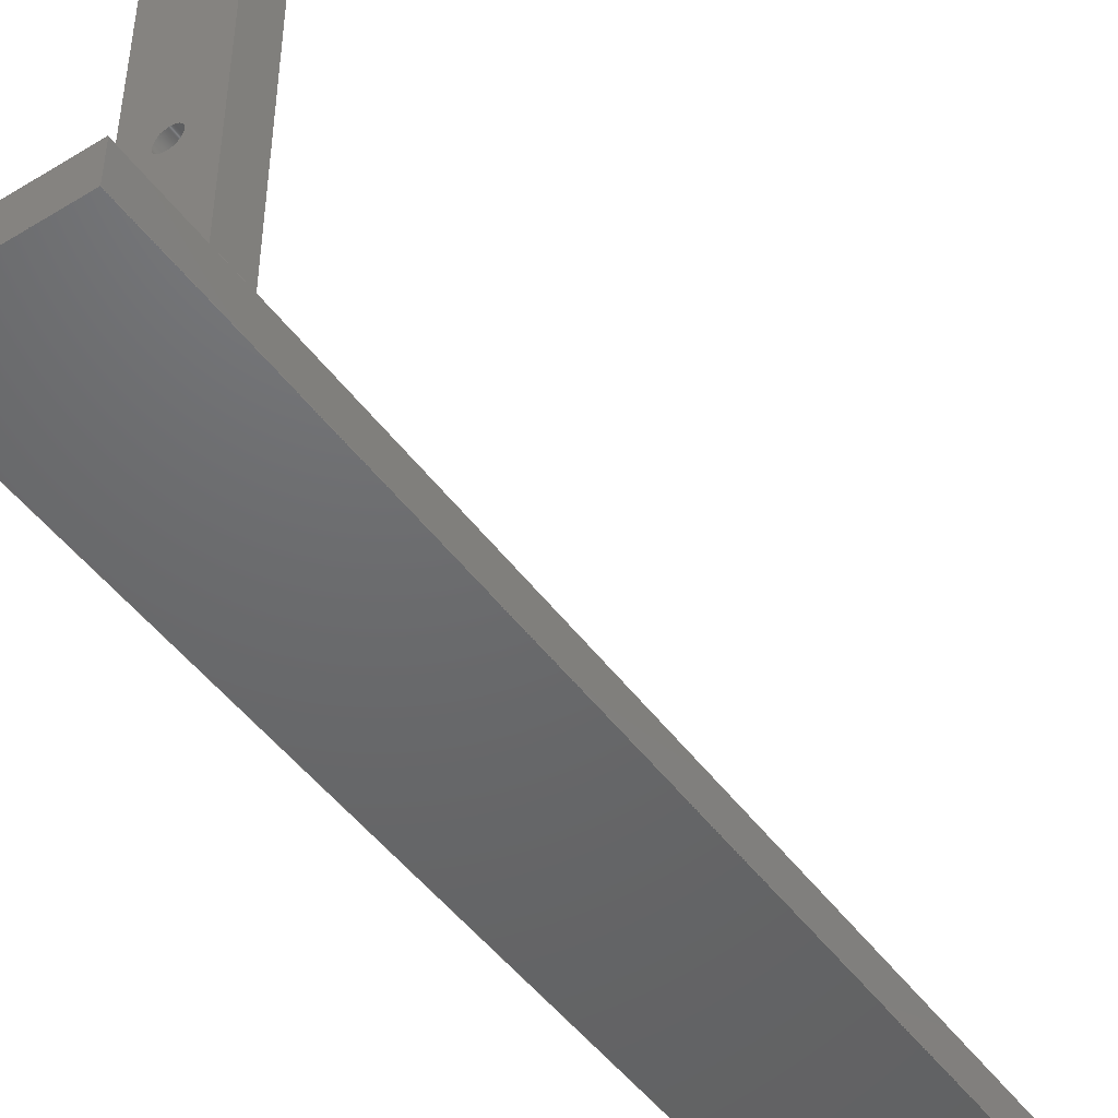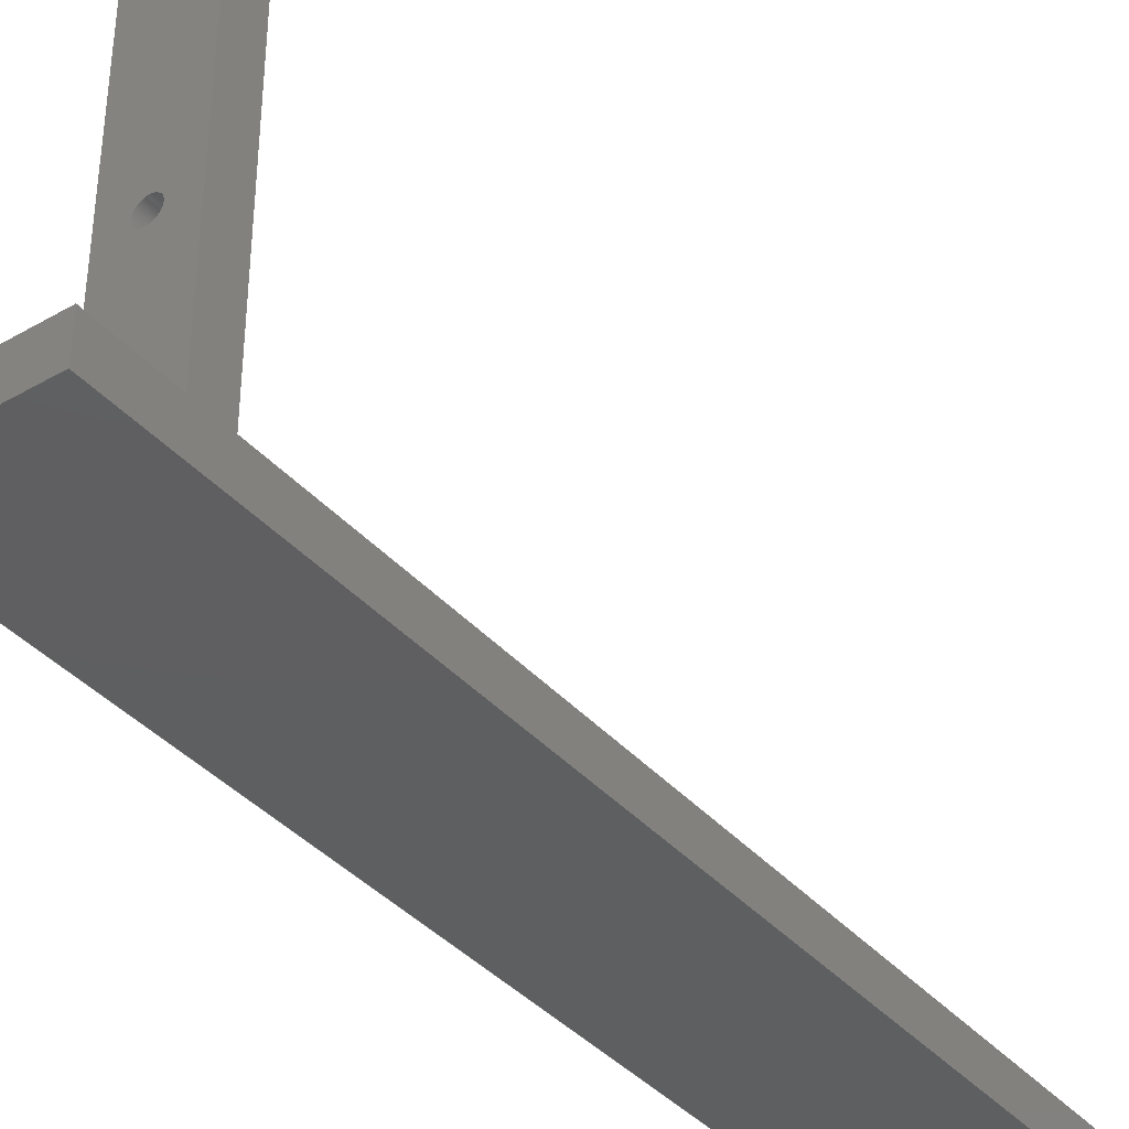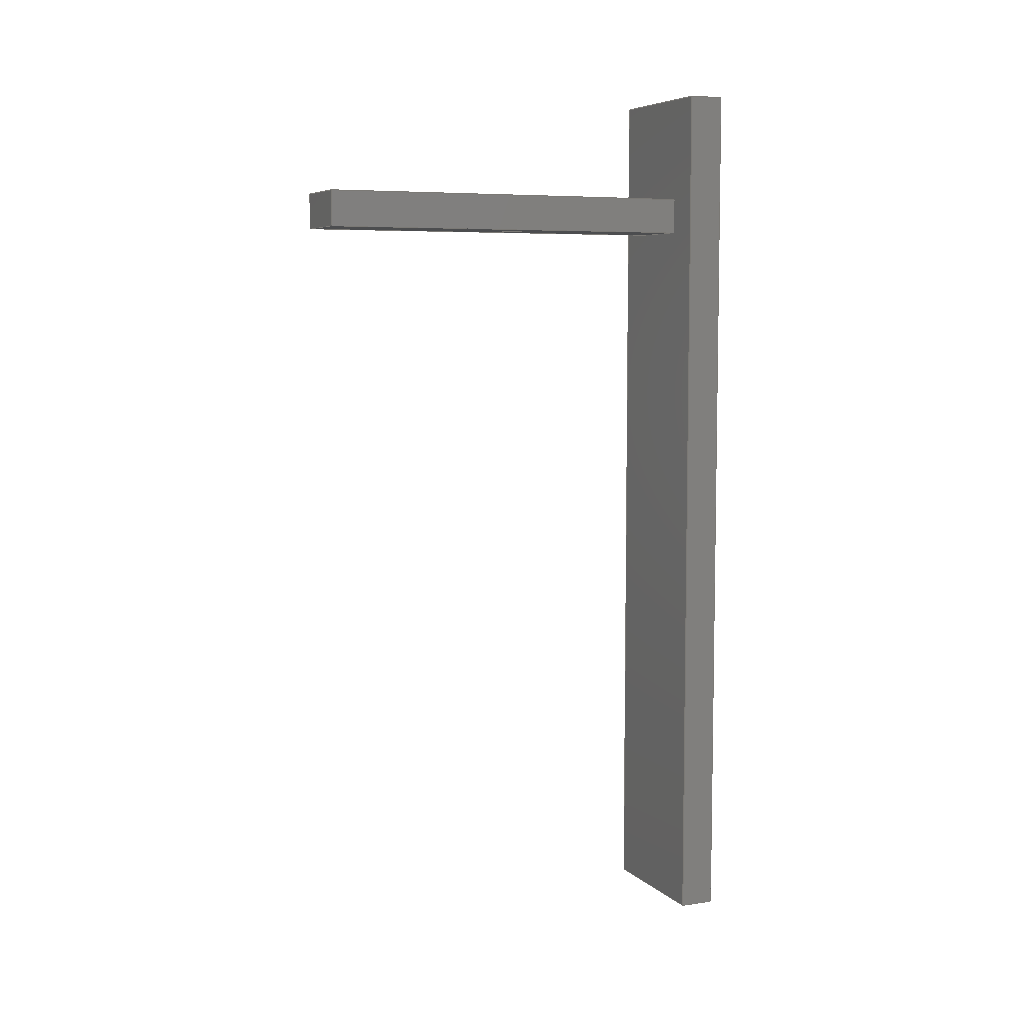
<metadata>
{"format":"step","ext":"step","renderer":"f3d","projection":"perspective","resolution":1024,"background":"white","views":[{"elev":-47.7,"azim":34.5,"up":"+Y"},{"elev":-38.3,"azim":36.1,"up":"+Y"},{"elev":6.5,"azim":-113.9,"up":"+Z"}]}
</metadata>
<code>
ISO-10303-21;
DATA;
#1=MECHANICAL_DESIGN_GEOMETRIC_PRESENTATION_REPRESENTATION('',(#4,#5),
#364);
#2=SHAPE_REPRESENTATION_RELATIONSHIP('SRR','None',#371,#3);
#3=ADVANCED_BREP_SHAPE_REPRESENTATION('',(#6,#7),#363);
#4=STYLED_ITEM('',(#381),#6);
#5=STYLED_ITEM('',(#381),#7);
#6=MANIFOLD_SOLID_BREP('Body1',#215);
#7=MANIFOLD_SOLID_BREP('Body2',#216);
#8=CYLINDRICAL_SURFACE('',#232,0.3);
#9=FACE_BOUND('',#27,.T.);
#10=FACE_BOUND('',#34,.T.);
#11=CIRCLE('',#231,0.3);
#12=CIRCLE('',#233,0.3);
#13=FACE_OUTER_BOUND('',#26,.T.);
#14=FACE_OUTER_BOUND('',#28,.T.);
#15=FACE_OUTER_BOUND('',#29,.T.);
#16=FACE_OUTER_BOUND('',#30,.T.);
#17=FACE_OUTER_BOUND('',#31,.T.);
#18=FACE_OUTER_BOUND('',#32,.T.);
#19=FACE_OUTER_BOUND('',#33,.T.);
#20=FACE_OUTER_BOUND('',#35,.T.);
#21=FACE_OUTER_BOUND('',#36,.T.);
#22=FACE_OUTER_BOUND('',#37,.T.);
#23=FACE_OUTER_BOUND('',#38,.T.);
#24=FACE_OUTER_BOUND('',#39,.T.);
#25=FACE_OUTER_BOUND('',#40,.T.);
#26=EDGE_LOOP('',(#136,#137,#138,#139));
#27=EDGE_LOOP('',(#140));
#28=EDGE_LOOP('',(#141,#142,#143,#144));
#29=EDGE_LOOP('',(#145,#146,#147,#148));
#30=EDGE_LOOP('',(#149,#150,#151,#152));
#31=EDGE_LOOP('',(#153,#154,#155,#156));
#32=EDGE_LOOP('',(#157,#158,#159,#160));
#33=EDGE_LOOP('',(#161,#162,#163,#164));
#34=EDGE_LOOP('',(#165));
#35=EDGE_LOOP('',(#166,#167,#168,#169));
#36=EDGE_LOOP('',(#170,#171,#172,#173));
#37=EDGE_LOOP('',(#174,#175,#176,#177));
#38=EDGE_LOOP('',(#178,#179,#180,#181));
#39=EDGE_LOOP('',(#182,#183,#184,#185));
#40=EDGE_LOOP('',(#186,#187,#188,#189));
#41=LINE('',#306,#66);
#42=LINE('',#308,#67);
#43=LINE('',#310,#68);
#44=LINE('',#311,#69);
#45=LINE('',#317,#70);
#46=LINE('',#320,#71);
#47=LINE('',#322,#72);
#48=LINE('',#323,#73);
#49=LINE('',#326,#74);
#50=LINE('',#327,#75);
#51=LINE('',#330,#76);
#52=LINE('',#331,#77);
#53=LINE('',#333,#78);
#54=LINE('',#338,#79);
#55=LINE('',#340,#80);
#56=LINE('',#342,#81);
#57=LINE('',#343,#82);
#58=LINE('',#346,#83);
#59=LINE('',#348,#84);
#60=LINE('',#349,#85);
#61=LINE('',#352,#86);
#62=LINE('',#354,#87);
#63=LINE('',#355,#88);
#64=LINE('',#357,#89);
#65=LINE('',#358,#90);
#66=VECTOR('',#249,1);
#67=VECTOR('',#250,1);
#68=VECTOR('',#251,1);
#69=VECTOR('',#252,1);
#70=VECTOR('',#259,0.3);
#71=VECTOR('',#262,1);
#72=VECTOR('',#263,1);
#73=VECTOR('',#264,1);
#74=VECTOR('',#267,1);
#75=VECTOR('',#268,1);
#76=VECTOR('',#271,1);
#77=VECTOR('',#272,1);
#78=VECTOR('',#275,1);
#79=VECTOR('',#280,1);
#80=VECTOR('',#281,1);
#81=VECTOR('',#282,1);
#82=VECTOR('',#283,1);
#83=VECTOR('',#286,1);
#84=VECTOR('',#287,1);
#85=VECTOR('',#288,1);
#86=VECTOR('',#291,1);
#87=VECTOR('',#292,1);
#88=VECTOR('',#293,1);
#89=VECTOR('',#296,1);
#90=VECTOR('',#297,1);
#91=VERTEX_POINT('',#304);
#92=VERTEX_POINT('',#305);
#93=VERTEX_POINT('',#307);
#94=VERTEX_POINT('',#309);
#95=VERTEX_POINT('',#312);
#96=VERTEX_POINT('',#315);
#97=VERTEX_POINT('',#319);
#98=VERTEX_POINT('',#321);
#99=VERTEX_POINT('',#325);
#100=VERTEX_POINT('',#329);
#101=VERTEX_POINT('',#336);
#102=VERTEX_POINT('',#337);
#103=VERTEX_POINT('',#339);
#104=VERTEX_POINT('',#341);
#105=VERTEX_POINT('',#345);
#106=VERTEX_POINT('',#347);
#107=VERTEX_POINT('',#351);
#108=VERTEX_POINT('',#353);
#109=EDGE_CURVE('',#91,#92,#41,.T.);
#110=EDGE_CURVE('',#92,#93,#42,.T.);
#111=EDGE_CURVE('',#93,#94,#43,.T.);
#112=EDGE_CURVE('',#94,#91,#44,.T.);
#113=EDGE_CURVE('',#95,#95,#11,.T.);
#114=EDGE_CURVE('',#96,#96,#12,.T.);
#115=EDGE_CURVE('',#96,#95,#45,.T.);
#116=EDGE_CURVE('',#97,#92,#46,.T.);
#117=EDGE_CURVE('',#98,#97,#47,.T.);
#118=EDGE_CURVE('',#93,#98,#48,.T.);
#119=EDGE_CURVE('',#99,#98,#49,.T.);
#120=EDGE_CURVE('',#94,#99,#50,.T.);
#121=EDGE_CURVE('',#100,#99,#51,.T.);
#122=EDGE_CURVE('',#91,#100,#52,.T.);
#123=EDGE_CURVE('',#97,#100,#53,.T.);
#124=EDGE_CURVE('',#101,#102,#54,.T.);
#125=EDGE_CURVE('',#101,#103,#55,.T.);
#126=EDGE_CURVE('',#104,#103,#56,.T.);
#127=EDGE_CURVE('',#102,#104,#57,.T.);
#128=EDGE_CURVE('',#102,#105,#58,.T.);
#129=EDGE_CURVE('',#106,#104,#59,.T.);
#130=EDGE_CURVE('',#105,#106,#60,.T.);
#131=EDGE_CURVE('',#105,#107,#61,.T.);
#132=EDGE_CURVE('',#108,#106,#62,.T.);
#133=EDGE_CURVE('',#107,#108,#63,.T.);
#134=EDGE_CURVE('',#107,#101,#64,.T.);
#135=EDGE_CURVE('',#103,#108,#65,.T.);
#136=ORIENTED_EDGE('',*,*,#109,.T.);
#137=ORIENTED_EDGE('',*,*,#110,.T.);
#138=ORIENTED_EDGE('',*,*,#111,.T.);
#139=ORIENTED_EDGE('',*,*,#112,.T.);
#140=ORIENTED_EDGE('',*,*,#113,.T.);
#141=ORIENTED_EDGE('',*,*,#114,.F.);
#142=ORIENTED_EDGE('',*,*,#115,.T.);
#143=ORIENTED_EDGE('',*,*,#113,.F.);
#144=ORIENTED_EDGE('',*,*,#115,.F.);
#145=ORIENTED_EDGE('',*,*,#116,.F.);
#146=ORIENTED_EDGE('',*,*,#117,.F.);
#147=ORIENTED_EDGE('',*,*,#118,.F.);
#148=ORIENTED_EDGE('',*,*,#110,.F.);
#149=ORIENTED_EDGE('',*,*,#118,.T.);
#150=ORIENTED_EDGE('',*,*,#119,.F.);
#151=ORIENTED_EDGE('',*,*,#120,.F.);
#152=ORIENTED_EDGE('',*,*,#111,.F.);
#153=ORIENTED_EDGE('',*,*,#120,.T.);
#154=ORIENTED_EDGE('',*,*,#121,.F.);
#155=ORIENTED_EDGE('',*,*,#122,.F.);
#156=ORIENTED_EDGE('',*,*,#112,.F.);
#157=ORIENTED_EDGE('',*,*,#122,.T.);
#158=ORIENTED_EDGE('',*,*,#123,.F.);
#159=ORIENTED_EDGE('',*,*,#116,.T.);
#160=ORIENTED_EDGE('',*,*,#109,.F.);
#161=ORIENTED_EDGE('',*,*,#123,.T.);
#162=ORIENTED_EDGE('',*,*,#121,.T.);
#163=ORIENTED_EDGE('',*,*,#119,.T.);
#164=ORIENTED_EDGE('',*,*,#117,.T.);
#165=ORIENTED_EDGE('',*,*,#114,.T.);
#166=ORIENTED_EDGE('',*,*,#124,.F.);
#167=ORIENTED_EDGE('',*,*,#125,.T.);
#168=ORIENTED_EDGE('',*,*,#126,.F.);
#169=ORIENTED_EDGE('',*,*,#127,.F.);
#170=ORIENTED_EDGE('',*,*,#128,.F.);
#171=ORIENTED_EDGE('',*,*,#127,.T.);
#172=ORIENTED_EDGE('',*,*,#129,.F.);
#173=ORIENTED_EDGE('',*,*,#130,.F.);
#174=ORIENTED_EDGE('',*,*,#131,.F.);
#175=ORIENTED_EDGE('',*,*,#130,.T.);
#176=ORIENTED_EDGE('',*,*,#132,.F.);
#177=ORIENTED_EDGE('',*,*,#133,.F.);
#178=ORIENTED_EDGE('',*,*,#134,.F.);
#179=ORIENTED_EDGE('',*,*,#133,.T.);
#180=ORIENTED_EDGE('',*,*,#135,.F.);
#181=ORIENTED_EDGE('',*,*,#125,.F.);
#182=ORIENTED_EDGE('',*,*,#135,.T.);
#183=ORIENTED_EDGE('',*,*,#132,.T.);
#184=ORIENTED_EDGE('',*,*,#129,.T.);
#185=ORIENTED_EDGE('',*,*,#126,.T.);
#186=ORIENTED_EDGE('',*,*,#134,.T.);
#187=ORIENTED_EDGE('',*,*,#124,.T.);
#188=ORIENTED_EDGE('',*,*,#128,.T.);
#189=ORIENTED_EDGE('',*,*,#131,.T.);
#190=PLANE('',#230);
#191=PLANE('',#234);
#192=PLANE('',#235);
#193=PLANE('',#236);
#194=PLANE('',#237);
#195=PLANE('',#238);
#196=PLANE('',#239);
#197=PLANE('',#240);
#198=PLANE('',#241);
#199=PLANE('',#242);
#200=PLANE('',#243);
#201=PLANE('',#244);
#202=ADVANCED_FACE('',(#13,#9),#190,.F.);
#203=ADVANCED_FACE('',(#14),#8,.F.);
#204=ADVANCED_FACE('',(#15),#191,.T.);
#205=ADVANCED_FACE('',(#16),#192,.T.);
#206=ADVANCED_FACE('',(#17),#193,.T.);
#207=ADVANCED_FACE('',(#18),#194,.T.);
#208=ADVANCED_FACE('',(#19,#10),#195,.T.);
#209=ADVANCED_FACE('',(#20),#196,.T.);
#210=ADVANCED_FACE('',(#21),#197,.T.);
#211=ADVANCED_FACE('',(#22),#198,.T.);
#212=ADVANCED_FACE('',(#23),#199,.T.);
#213=ADVANCED_FACE('',(#24),#200,.T.);
#214=ADVANCED_FACE('',(#25),#201,.F.);
#215=CLOSED_SHELL('',(#202,#203,#204,#205,#206,#207,#208));
#216=CLOSED_SHELL('',(#209,#210,#211,#212,#213,#214));
#217=DERIVED_UNIT_ELEMENT(#219,1);
#218=DERIVED_UNIT_ELEMENT(#366,3);
#219=(
MASS_UNIT()
NAMED_UNIT(*)
SI_UNIT(.KILO.,.GRAM.)
);
#220=DERIVED_UNIT((#217,#218));
#221=MEASURE_REPRESENTATION_ITEM('density measure',
POSITIVE_RATIO_MEASURE(7850),#220);
#222=PROPERTY_DEFINITION_REPRESENTATION(#227,#224);
#223=PROPERTY_DEFINITION_REPRESENTATION(#228,#225);
#224=REPRESENTATION('material name',(#226),#363);
#225=REPRESENTATION('density',(#221),#363);
#226=DESCRIPTIVE_REPRESENTATION_ITEM('Steel','Steel');
#227=PROPERTY_DEFINITION('material property','material name',#373);
#228=PROPERTY_DEFINITION('material property','density of part',#373);
#229=AXIS2_PLACEMENT_3D('placement',#302,#245,#246);
#230=AXIS2_PLACEMENT_3D('',#303,#247,#248);
#231=AXIS2_PLACEMENT_3D('',#313,#253,#254);
#232=AXIS2_PLACEMENT_3D('',#314,#255,#256);
#233=AXIS2_PLACEMENT_3D('',#316,#257,#258);
#234=AXIS2_PLACEMENT_3D('',#318,#260,#261);
#235=AXIS2_PLACEMENT_3D('',#324,#265,#266);
#236=AXIS2_PLACEMENT_3D('',#328,#269,#270);
#237=AXIS2_PLACEMENT_3D('',#332,#273,#274);
#238=AXIS2_PLACEMENT_3D('',#334,#276,#277);
#239=AXIS2_PLACEMENT_3D('',#335,#278,#279);
#240=AXIS2_PLACEMENT_3D('',#344,#284,#285);
#241=AXIS2_PLACEMENT_3D('',#350,#289,#290);
#242=AXIS2_PLACEMENT_3D('',#356,#294,#295);
#243=AXIS2_PLACEMENT_3D('',#359,#298,#299);
#244=AXIS2_PLACEMENT_3D('',#360,#300,#301);
#245=DIRECTION('axis',(0,0,1));
#246=DIRECTION('refdir',(1,0,0));
#247=DIRECTION('center_axis',(0,0,1));
#248=DIRECTION('ref_axis',(1,0,0));
#249=DIRECTION('',(0,1,0));
#250=DIRECTION('',(1,0,0));
#251=DIRECTION('',(0,-1,0));
#252=DIRECTION('',(-1,0,0));
#253=DIRECTION('center_axis',(0,0,1));
#254=DIRECTION('ref_axis',(1,0,0));
#255=DIRECTION('center_axis',(0,0,1));
#256=DIRECTION('ref_axis',(1,0,0));
#257=DIRECTION('center_axis',(0,0,-1));
#258=DIRECTION('ref_axis',(1,0,0));
#259=DIRECTION('',(0,0,-1));
#260=DIRECTION('center_axis',(0,1,0));
#261=DIRECTION('ref_axis',(-1,0,0));
#262=DIRECTION('',(0,0,-1));
#263=DIRECTION('',(-1,0,0));
#264=DIRECTION('',(0,0,1));
#265=DIRECTION('center_axis',(1,0,0));
#266=DIRECTION('ref_axis',(0,1,0));
#267=DIRECTION('',(0,1,0));
#268=DIRECTION('',(0,0,1));
#269=DIRECTION('center_axis',(0,-1,0));
#270=DIRECTION('ref_axis',(1,0,0));
#271=DIRECTION('',(1,0,0));
#272=DIRECTION('',(0,0,1));
#273=DIRECTION('center_axis',(-1,0,0));
#274=DIRECTION('ref_axis',(0,-1,0));
#275=DIRECTION('',(0,-1,0));
#276=DIRECTION('center_axis',(0,0,1));
#277=DIRECTION('ref_axis',(1,0,0));
#278=DIRECTION('center_axis',(-1,0,0));
#279=DIRECTION('ref_axis',(0,0,-1));
#280=DIRECTION('',(0,0,1));
#281=DIRECTION('',(0,-1,0));
#282=DIRECTION('',(0,0,-1));
#283=DIRECTION('',(0,-1,0));
#284=DIRECTION('center_axis',(0,0,1));
#285=DIRECTION('ref_axis',(-1,0,0));
#286=DIRECTION('',(1,0,0));
#287=DIRECTION('',(-1,0,0));
#288=DIRECTION('',(0,-1,0));
#289=DIRECTION('center_axis',(1,0,0));
#290=DIRECTION('ref_axis',(0,0,1));
#291=DIRECTION('',(0,0,-1));
#292=DIRECTION('',(0,0,1));
#293=DIRECTION('',(0,-1,0));
#294=DIRECTION('center_axis',(0,0,-1));
#295=DIRECTION('ref_axis',(1,0,0));
#296=DIRECTION('',(-1,0,0));
#297=DIRECTION('',(1,0,0));
#298=DIRECTION('center_axis',(0,-1,0));
#299=DIRECTION('ref_axis',(0,0,-1));
#300=DIRECTION('center_axis',(0,-1,0));
#301=DIRECTION('ref_axis',(1,0,0));
#302=CARTESIAN_POINT('',(0,0,0));
#303=CARTESIAN_POINT('Origin',(1,5.5,-0.5));
#304=CARTESIAN_POINT('',(0,0,-0.5));
#305=CARTESIAN_POINT('',(0,11,-0.5));
#306=CARTESIAN_POINT('',(0,11,-0.5));
#307=CARTESIAN_POINT('',(2,11,-0.5));
#308=CARTESIAN_POINT('',(2,11,-0.5));
#309=CARTESIAN_POINT('',(2,0,-0.5));
#310=CARTESIAN_POINT('',(2,0,-0.5));
#311=CARTESIAN_POINT('',(0,0,-0.5));
#312=CARTESIAN_POINT('',(0.7,5,-0.5));
#313=CARTESIAN_POINT('Origin',(1,5,-0.5));
#314=CARTESIAN_POINT('Origin',(1,5,0));
#315=CARTESIAN_POINT('',(0.7,5,0.5));
#316=CARTESIAN_POINT('Origin',(1,5,0.5));
#317=CARTESIAN_POINT('',(0.7,5,0));
#318=CARTESIAN_POINT('Origin',(2,11,0));
#319=CARTESIAN_POINT('',(0,11,0.5));
#320=CARTESIAN_POINT('',(0,11,0));
#321=CARTESIAN_POINT('',(2,11,0.5));
#322=CARTESIAN_POINT('',(2,11,0.5));
#323=CARTESIAN_POINT('',(2,11,0));
#324=CARTESIAN_POINT('Origin',(2,0,0));
#325=CARTESIAN_POINT('',(2,0,0.5));
#326=CARTESIAN_POINT('',(2,0,0.5));
#327=CARTESIAN_POINT('',(2,0,0));
#328=CARTESIAN_POINT('Origin',(0,0,0));
#329=CARTESIAN_POINT('',(0,0,0.5));
#330=CARTESIAN_POINT('',(0,0,0.5));
#331=CARTESIAN_POINT('',(0,0,0));
#332=CARTESIAN_POINT('Origin',(0,11,0));
#333=CARTESIAN_POINT('',(0,11,0.5));
#334=CARTESIAN_POINT('Origin',(1,5.5,0.5));
#335=CARTESIAN_POINT('Origin',(-1,0,3.5));
#336=CARTESIAN_POINT('',(-1,0,-21.5));
#337=CARTESIAN_POINT('',(-1,0,3.5));
#338=CARTESIAN_POINT('',(-1,0,-21.5));
#339=CARTESIAN_POINT('',(-1,-1,-21.5));
#340=CARTESIAN_POINT('',(-1,0,-21.5));
#341=CARTESIAN_POINT('',(-1,-1,3.5));
#342=CARTESIAN_POINT('',(-1,-1,-21.5));
#343=CARTESIAN_POINT('',(-1,0,3.5));
#344=CARTESIAN_POINT('Origin',(3,0,3.5));
#345=CARTESIAN_POINT('',(3,0,3.5));
#346=CARTESIAN_POINT('',(-1,0,3.5));
#347=CARTESIAN_POINT('',(3,-1,3.5));
#348=CARTESIAN_POINT('',(-1,-1,3.5));
#349=CARTESIAN_POINT('',(3,0,3.5));
#350=CARTESIAN_POINT('Origin',(3,0,-21.5));
#351=CARTESIAN_POINT('',(3,0,-21.5));
#352=CARTESIAN_POINT('',(3,0,3.5));
#353=CARTESIAN_POINT('',(3,-1,-21.5));
#354=CARTESIAN_POINT('',(3,-1,3.5));
#355=CARTESIAN_POINT('',(3,0,-21.5));
#356=CARTESIAN_POINT('Origin',(-1,0,-21.5));
#357=CARTESIAN_POINT('',(3,0,-21.5));
#358=CARTESIAN_POINT('',(3,-1,-21.5));
#359=CARTESIAN_POINT('Origin',(1,-1,-9));
#360=CARTESIAN_POINT('Origin',(1,0,-9));
#361=UNCERTAINTY_MEASURE_WITH_UNIT(LENGTH_MEASURE(0.001),#365,
'DISTANCE_ACCURACY_VALUE',
'Maximum model space distance between geometric entities at asserted c
onnectivities');
#362=UNCERTAINTY_MEASURE_WITH_UNIT(LENGTH_MEASURE(0.001),#365,
'DISTANCE_ACCURACY_VALUE',
'Maximum model space distance between geometric entities at asserted c
onnectivities');
#363=(
GEOMETRIC_REPRESENTATION_CONTEXT(3)
GLOBAL_UNCERTAINTY_ASSIGNED_CONTEXT((#361))
GLOBAL_UNIT_ASSIGNED_CONTEXT((#365,#367,#368))
REPRESENTATION_CONTEXT('','3D')
);
#364=(
GEOMETRIC_REPRESENTATION_CONTEXT(3)
GLOBAL_UNCERTAINTY_ASSIGNED_CONTEXT((#362))
GLOBAL_UNIT_ASSIGNED_CONTEXT((#365,#367,#368))
REPRESENTATION_CONTEXT('','3D')
);
#365=(
LENGTH_UNIT()
NAMED_UNIT(*)
SI_UNIT(.CENTI.,.METRE.)
);
#366=(
LENGTH_UNIT()
NAMED_UNIT(*)
SI_UNIT($,.METRE.)
);
#367=(
NAMED_UNIT(*)
PLANE_ANGLE_UNIT()
SI_UNIT($,.RADIAN.)
);
#368=(
NAMED_UNIT(*)
SI_UNIT($,.STERADIAN.)
SOLID_ANGLE_UNIT()
);
#369=SHAPE_DEFINITION_REPRESENTATION(#370,#371);
#370=PRODUCT_DEFINITION_SHAPE('',$,#373);
#371=SHAPE_REPRESENTATION('',(#229),#363);
#372=PRODUCT_DEFINITION_CONTEXT('part definition',#377,'design');
#373=PRODUCT_DEFINITION('support','support v7',#374,#372);
#374=PRODUCT_DEFINITION_FORMATION('',$,#379);
#375=PRODUCT_RELATED_PRODUCT_CATEGORY('support v7','support v7',(#379));
#376=APPLICATION_PROTOCOL_DEFINITION('international standard',
'automotive_design',2009,#377);
#377=APPLICATION_CONTEXT(
'Core Data for Automotive Mechanical Design Process');
#378=PRODUCT_CONTEXT('part definition',#377,'mechanical');
#379=PRODUCT('support','support v7',$,(#378));
#380=PRESENTATION_STYLE_ASSIGNMENT((#382));
#381=PRESENTATION_STYLE_ASSIGNMENT((#383));
#382=SURFACE_STYLE_USAGE(.BOTH.,#384);
#383=SURFACE_STYLE_USAGE(.BOTH.,#385);
#384=SURFACE_SIDE_STYLE('',(#386));
#385=SURFACE_SIDE_STYLE('',(#387));
#386=SURFACE_STYLE_FILL_AREA(#388);
#387=SURFACE_STYLE_FILL_AREA(#389);
#388=FILL_AREA_STYLE('Steel - Satin',(#390));
#389=FILL_AREA_STYLE('Mahogany',(#391));
#390=FILL_AREA_STYLE_COLOUR('Steel - Satin',#392);
#391=FILL_AREA_STYLE_COLOUR('Mahogany',#393);
#392=COLOUR_RGB('Steel - Satin',0.6275,0.6275,0.6275);
#393=COLOUR_RGB('Mahogany',0,0,0);
ENDSEC;
END-ISO-10303-21;

</code>
